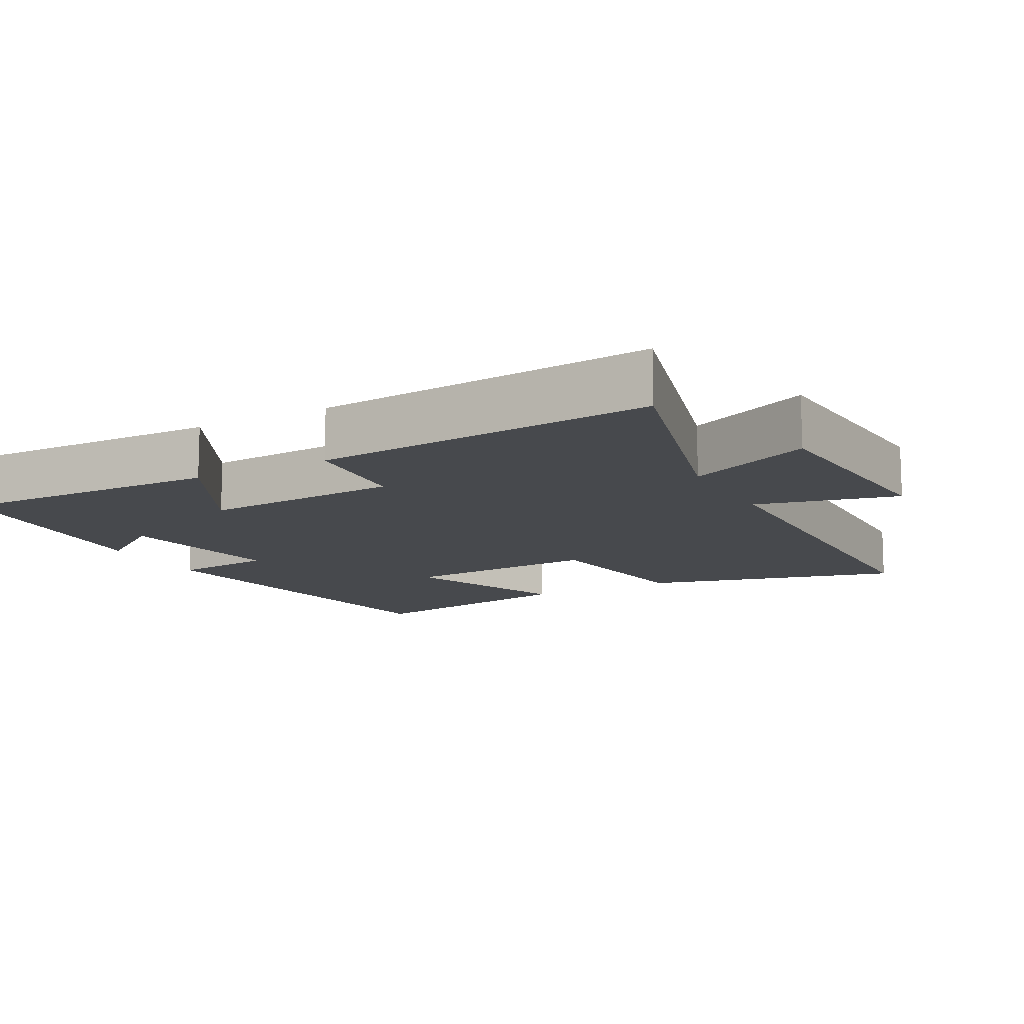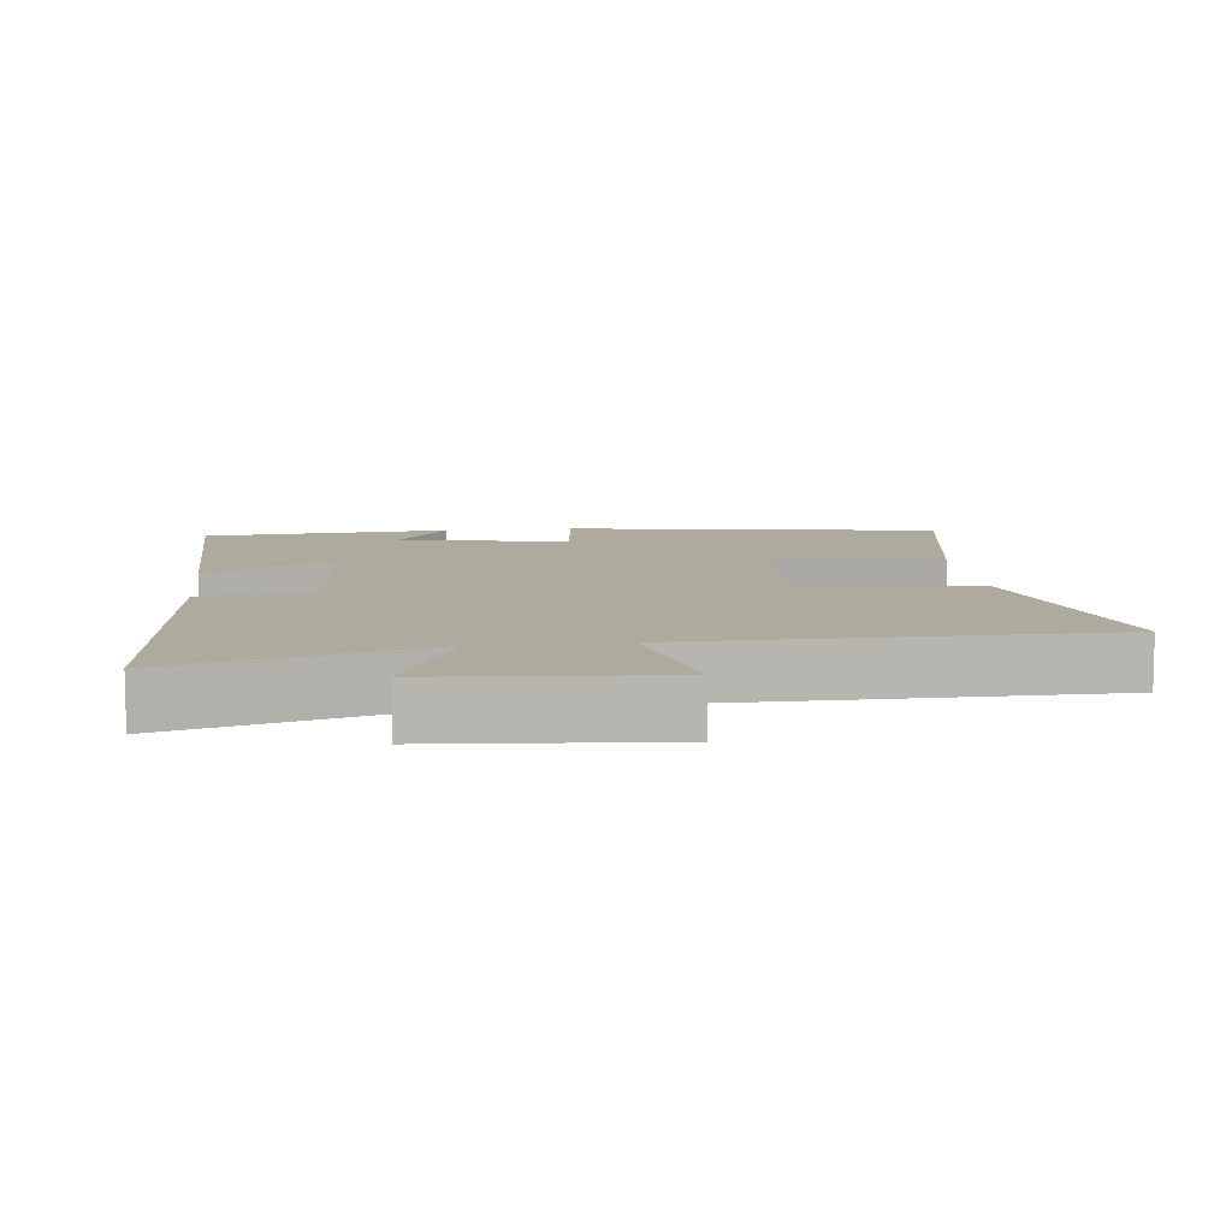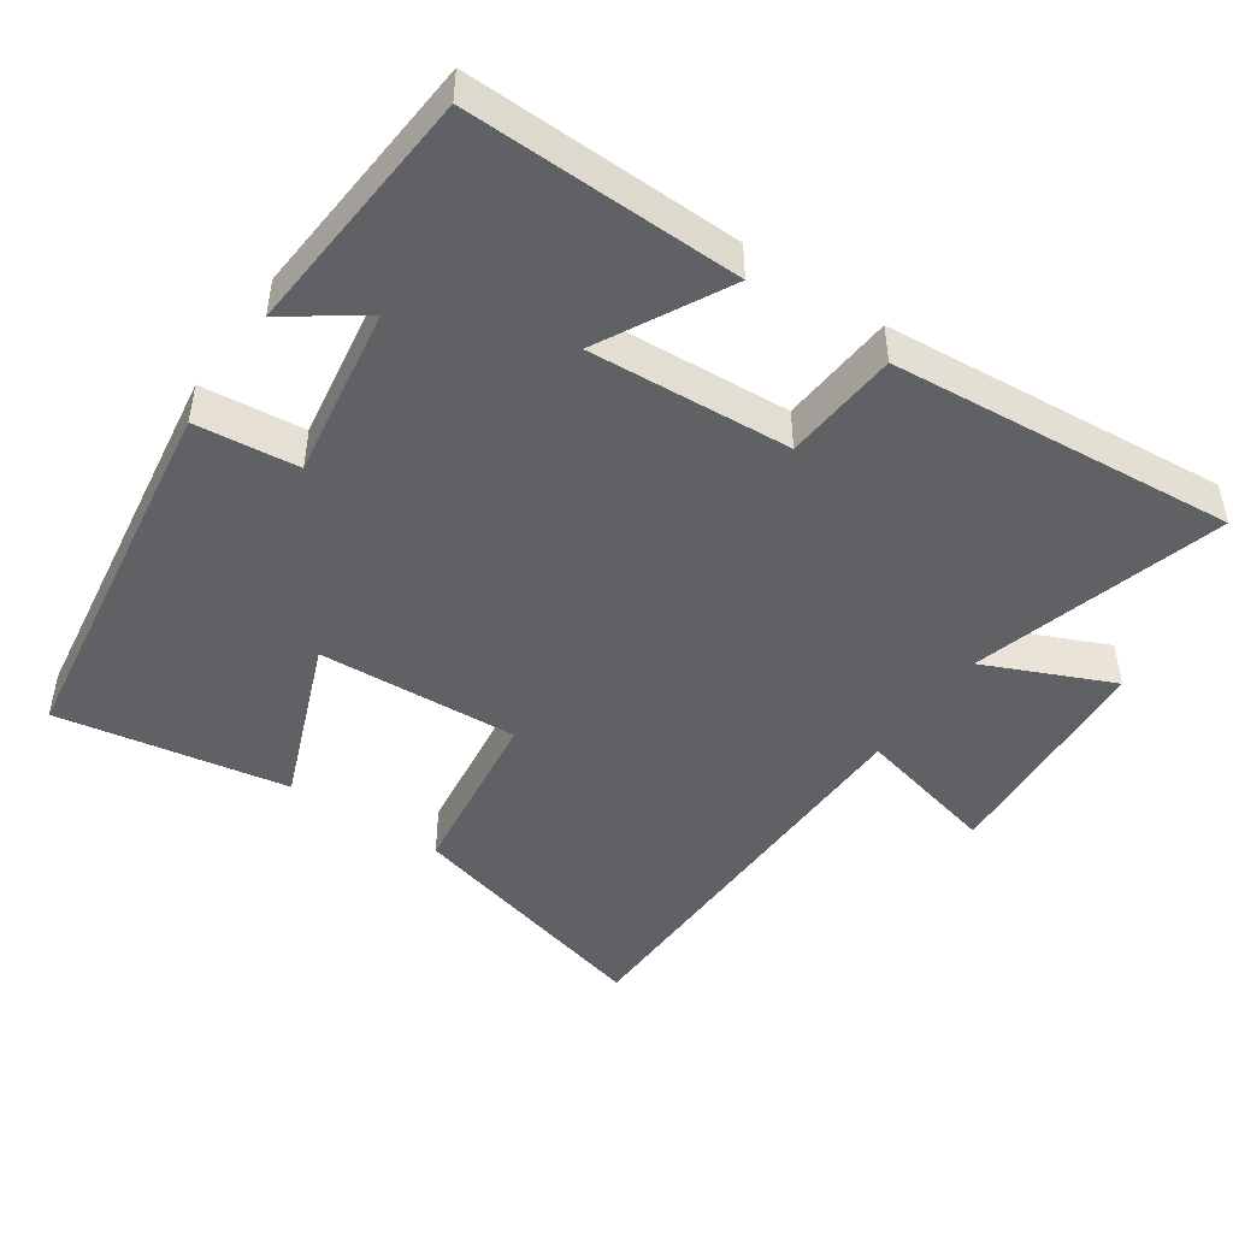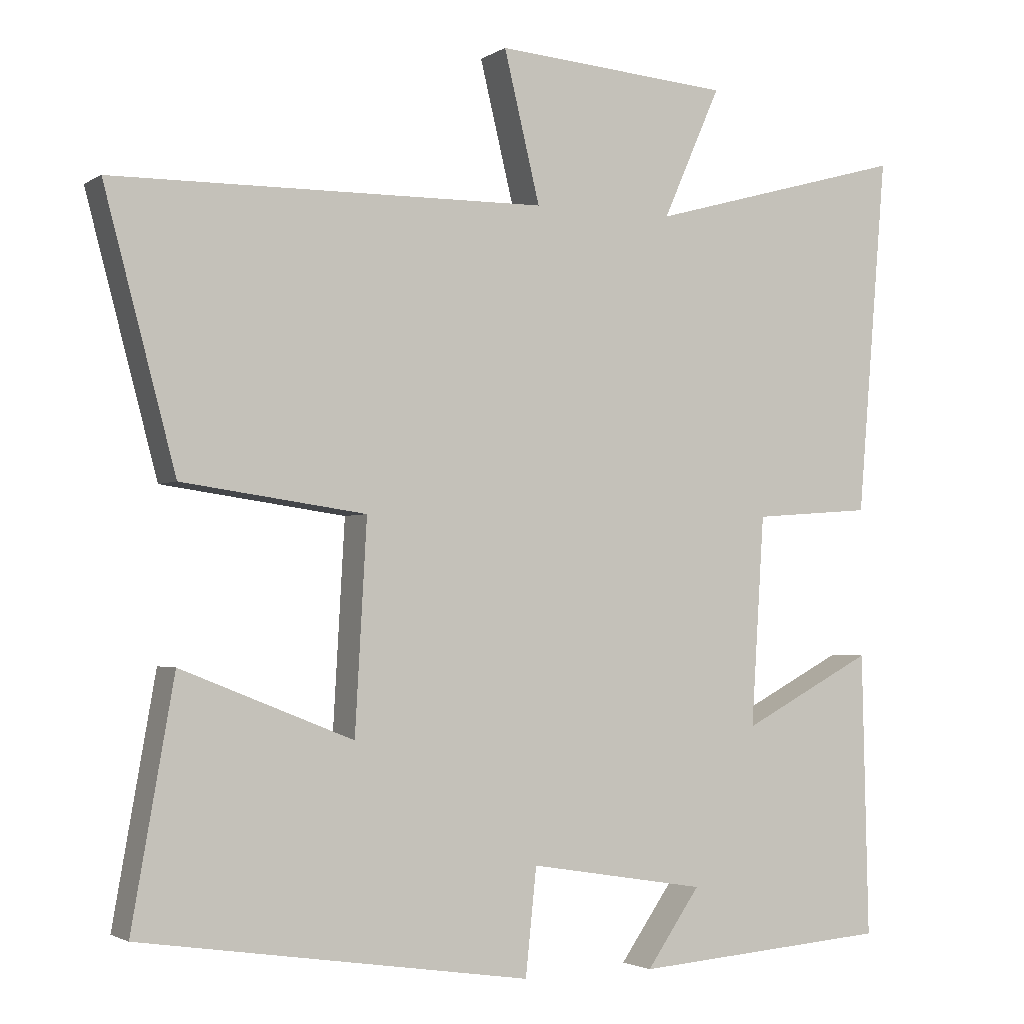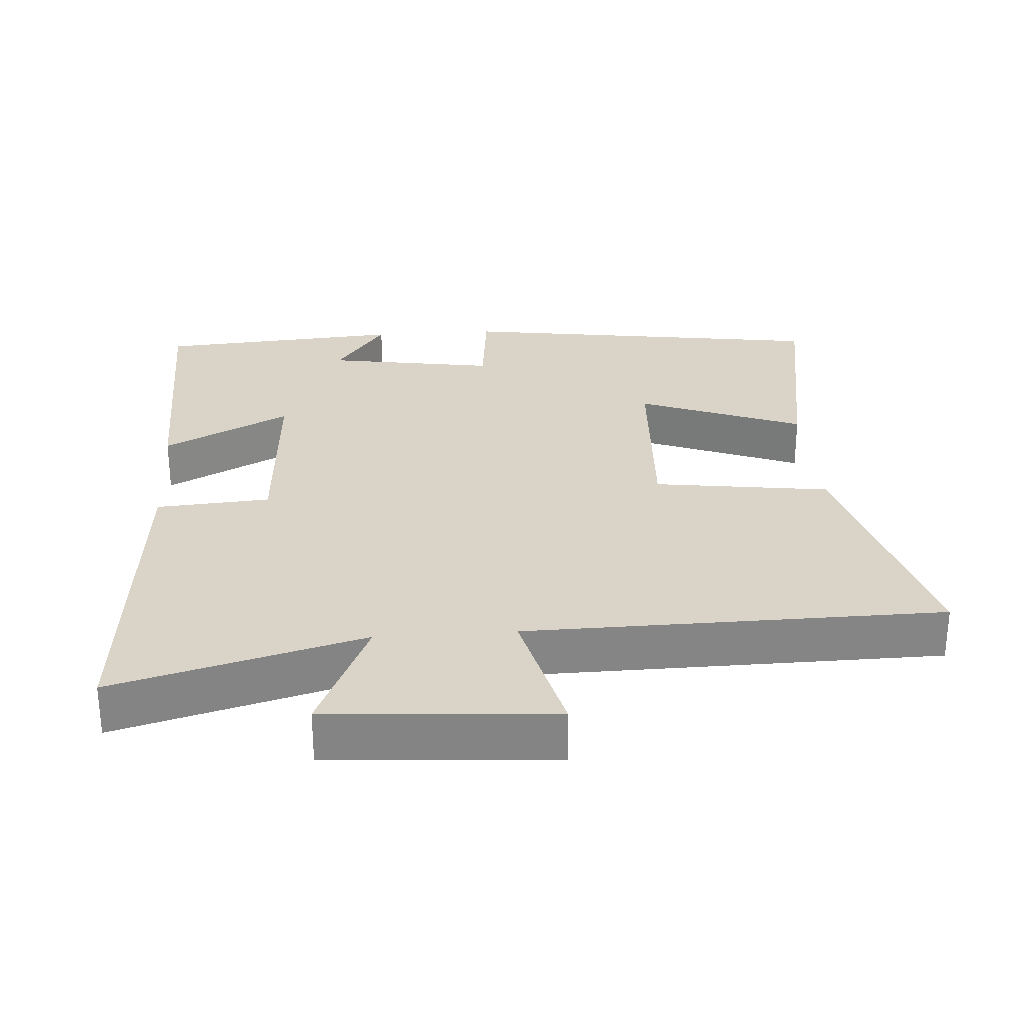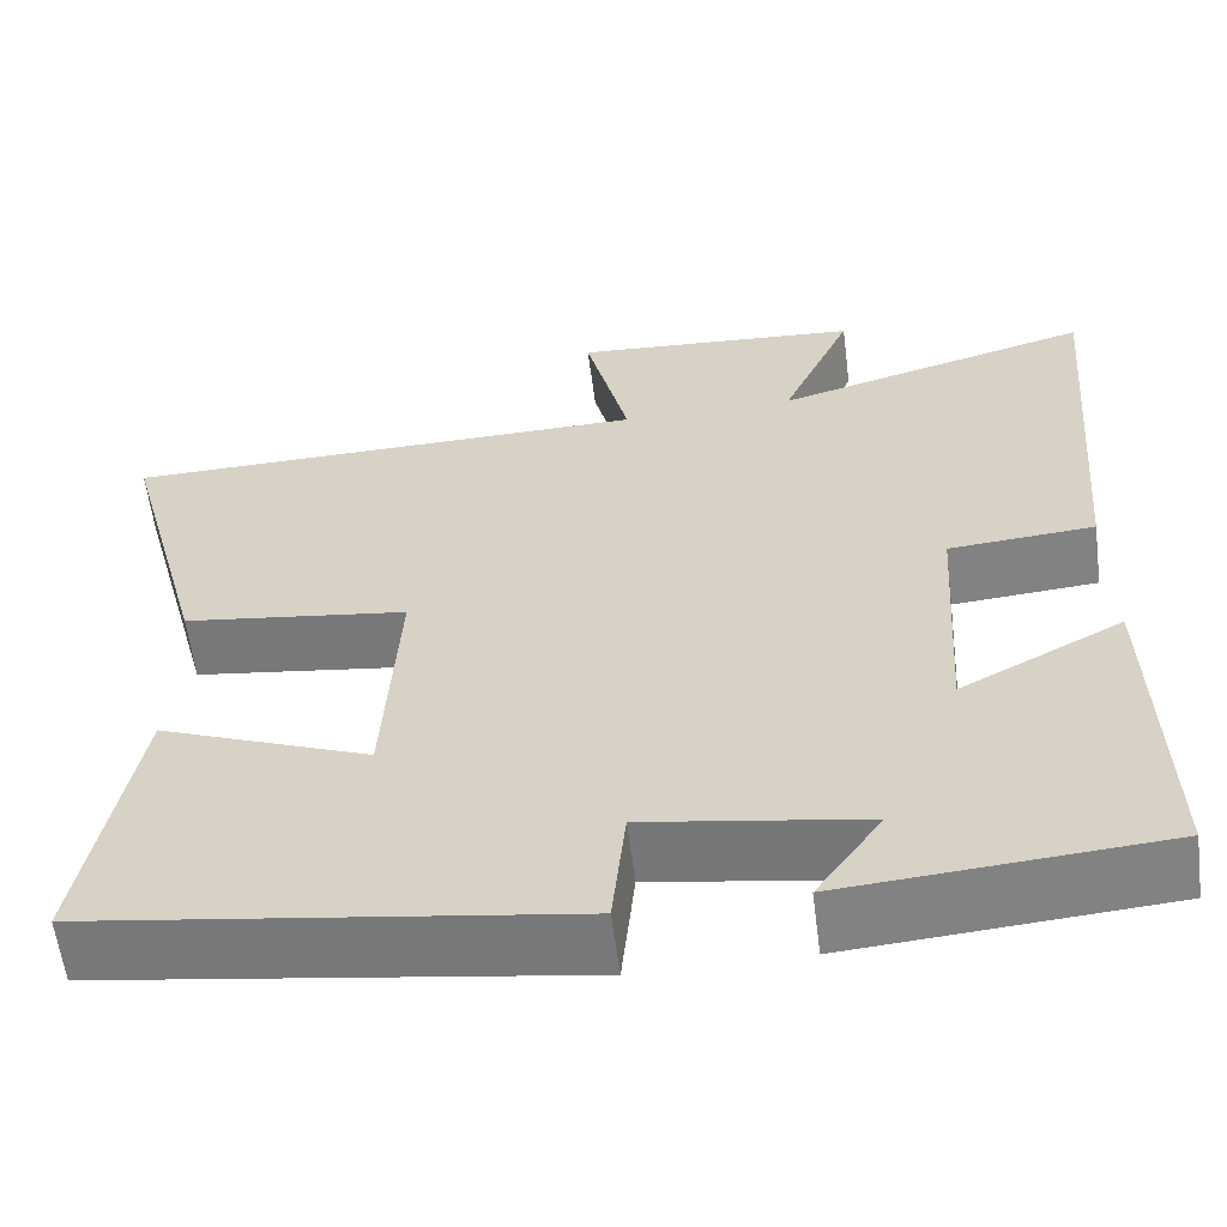
<metadata>
{"format":"obj","ext":"obj","renderer":"f3d","projection":"perspective","resolution":1024,"background":"white","views":[{"elev":-12.4,"azim":-61.5,"up":"+Y"},{"elev":9.2,"azim":-6.3,"up":"+Y"},{"elev":-46.5,"azim":-124.5,"up":"+Y"},{"elev":-2.3,"azim":152.8,"up":"+Z"},{"elev":28.5,"azim":-4.1,"up":"+Y"},{"elev":-59.8,"azim":-172.7,"up":"+Z"}]}
</metadata>
<code>
v -0.509 0.07 -0.474
v -0.5 0.07 -0.09
v -0.32 0.07 -0.184
v -0.338 0.07 0.1
v -0.5 0.07 0.112
v -0.541 0.07 0.598
v -0.187 0.07 0.5
v -0.266 0.07 0.678
v 0.056 0.07 0.702
v 0.007 0.07 0.5
v 0.597 0.07 0.492
v 0.5 0.07 0.128
v 0.25 0.07 0.093
v 0.266 0.07 -0.189
v 0.5 0.07 -0.096
v 0.557 0.07 -0.42
v 0.026 0.07 -0.5
v 0.011 0.07 -0.356
v -0.231 0.07 -0.396
v -0.158 0.07 -0.5
v -0.509 0 -0.474
v -0.5 0 -0.09
v -0.32 0 -0.184
v -0.338 0 0.1
v -0.5 0 0.112
v -0.541 0 0.598
v -0.187 0 0.5
v -0.266 0 0.678
v 0.056 0 0.702
v 0.007 0 0.5
v 0.597 0 0.492
v 0.5 0 0.128
v 0.25 0 0.093
v 0.266 0 -0.189
v 0.5 0 -0.096
v 0.557 0 -0.42
v 0.026 0 -0.5
v 0.011 0 -0.356
v -0.231 0 -0.396
v -0.158 0 -0.5
f 19 20 1 2
f 15 16 17 18
f 14 15 18 19
f 13 14 19
f 10 11 12 13
f 10 13 19
f 7 8 9 10
f 7 10 19
f 4 5 6 7
f 3 4 7 19
f 2 3 19
f 22 21 40 39
f 38 37 36 35
f 39 38 35 34
f 39 34 33
f 33 32 31 30
f 39 33 30
f 30 29 28 27
f 39 30 27
f 27 26 25 24
f 39 27 24 23
f 39 23 22
f 1 21 22 2
f 2 22 23 3
f 3 23 24 4
f 4 24 25 5
f 5 25 26 6
f 6 26 27 7
f 7 27 28 8
f 8 28 29 9
f 9 29 30 10
f 10 30 31 11
f 11 31 32 12
f 12 32 33 13
f 13 33 34 14
f 14 34 35 15
f 15 35 36 16
f 16 36 37 17
f 17 37 38 18
f 18 38 39 19
f 19 39 40 20
f 20 40 21 1

</code>
